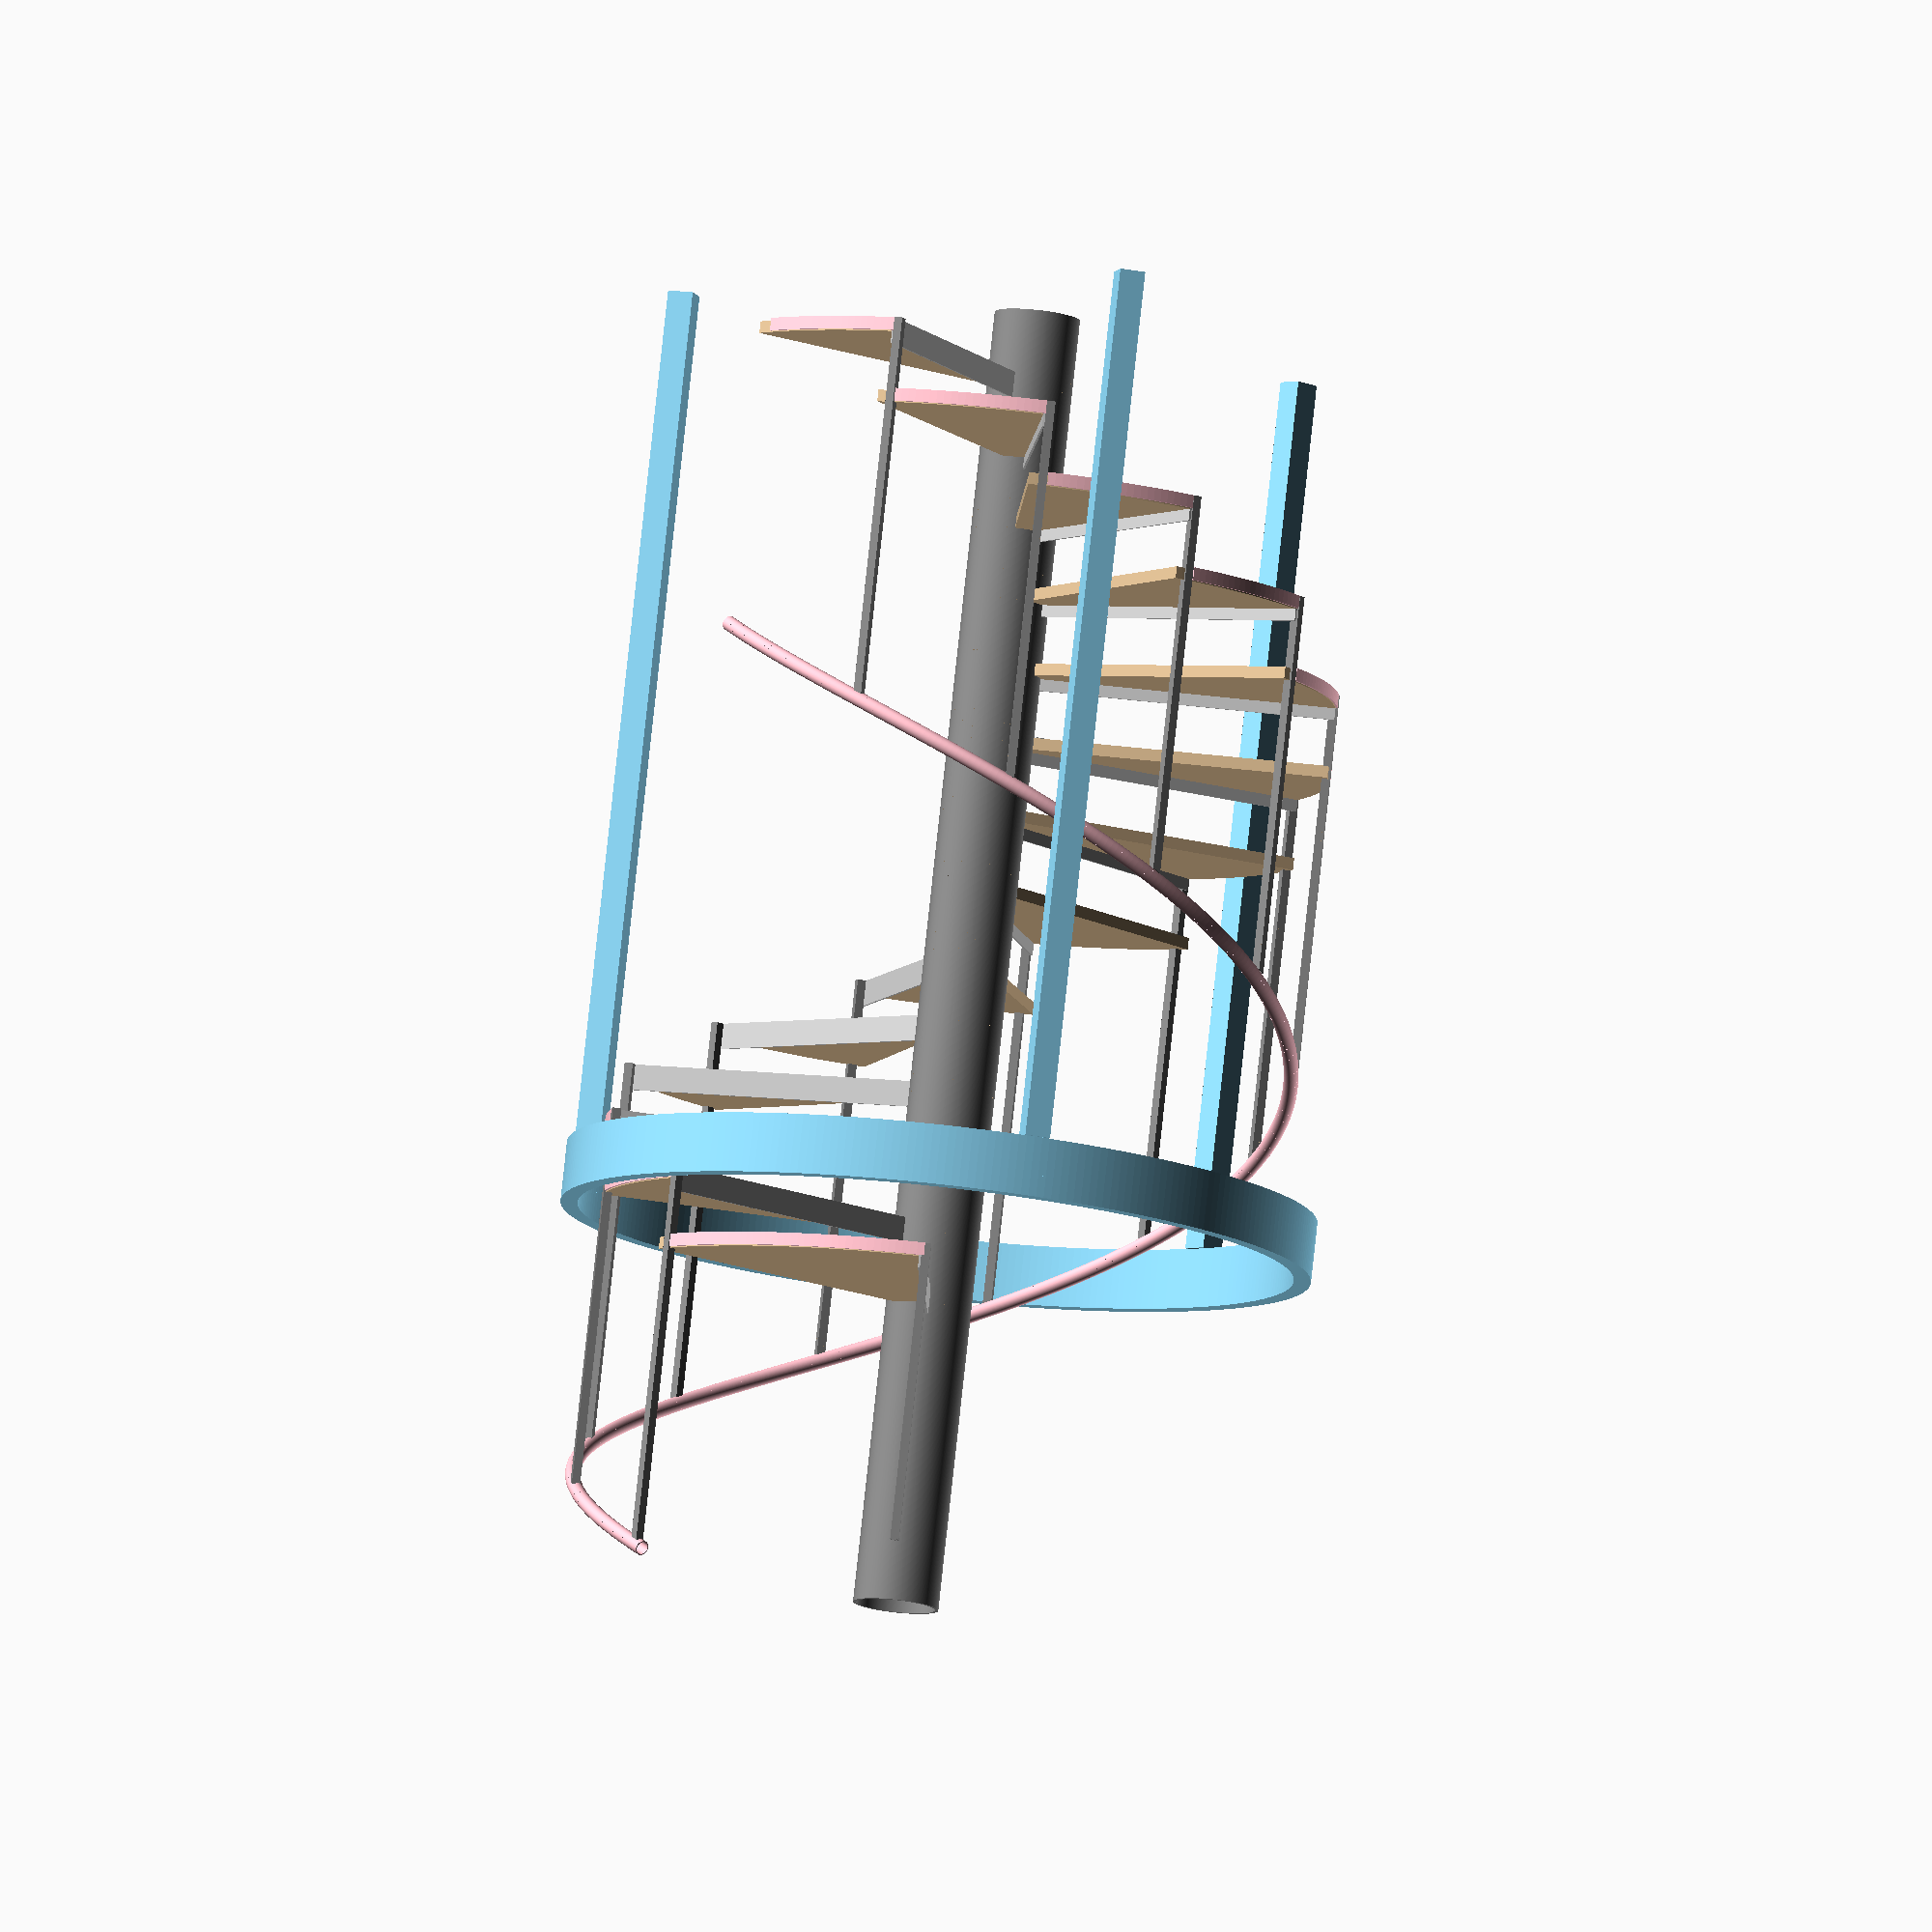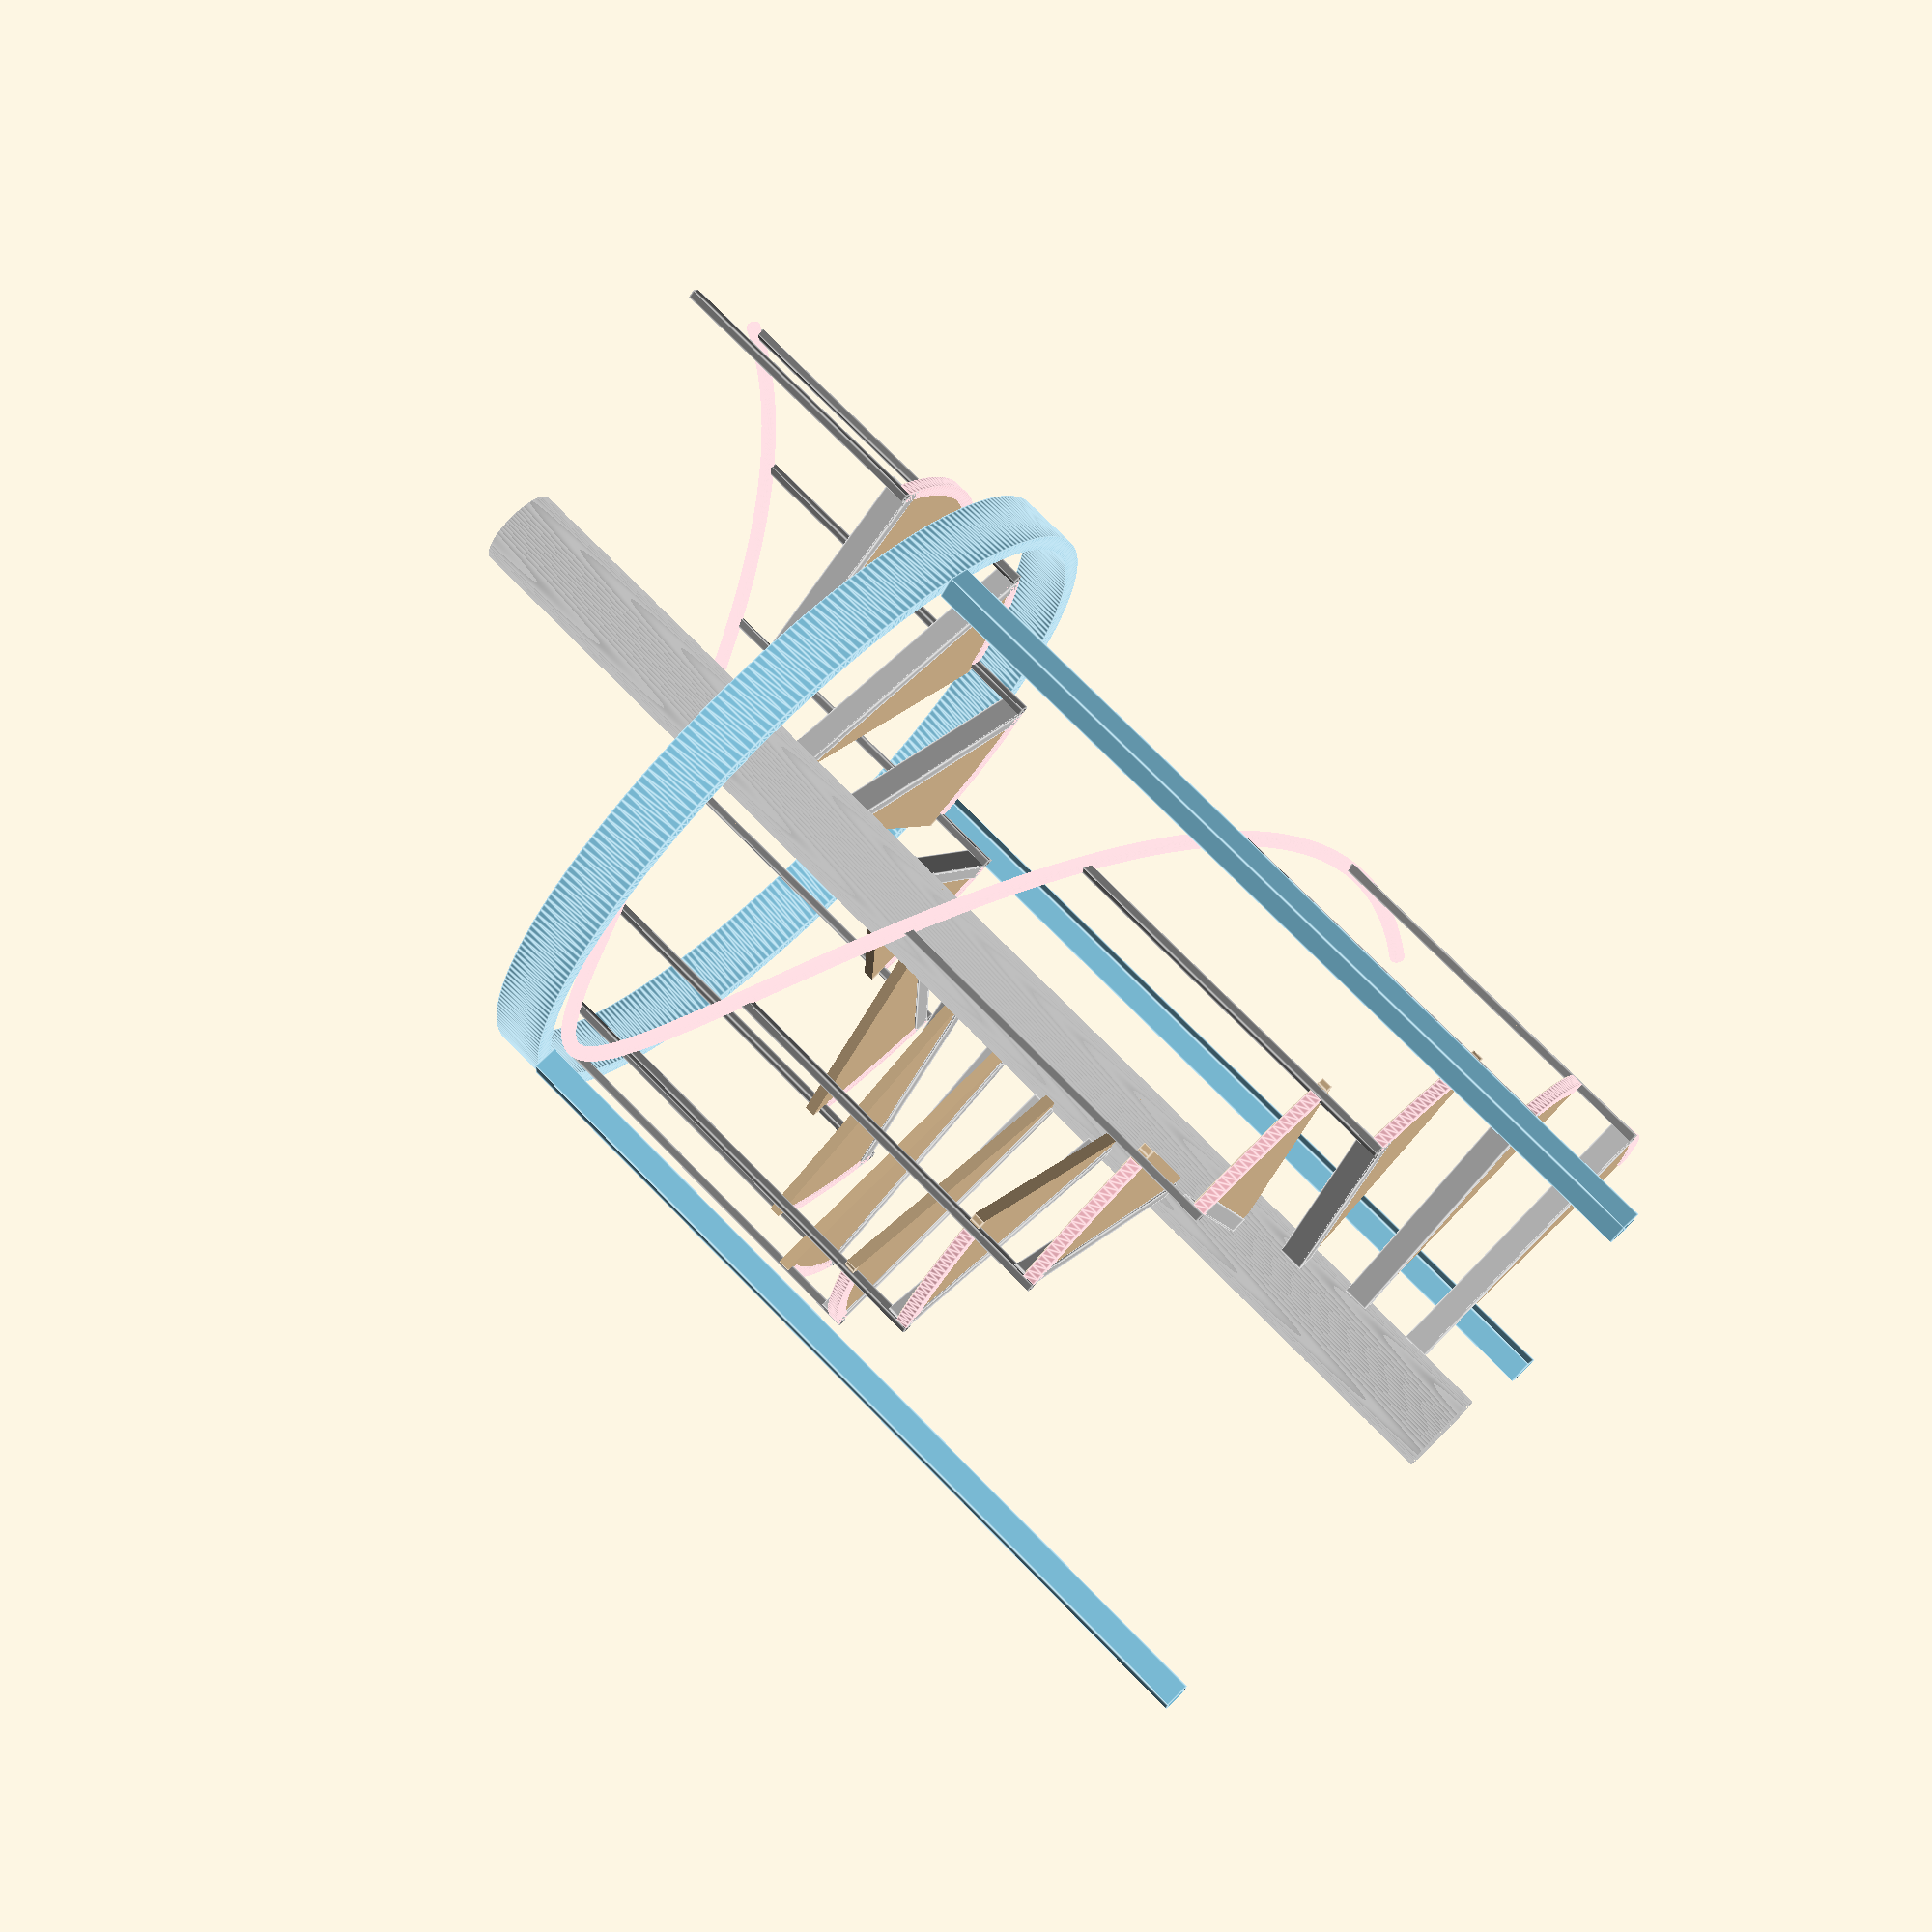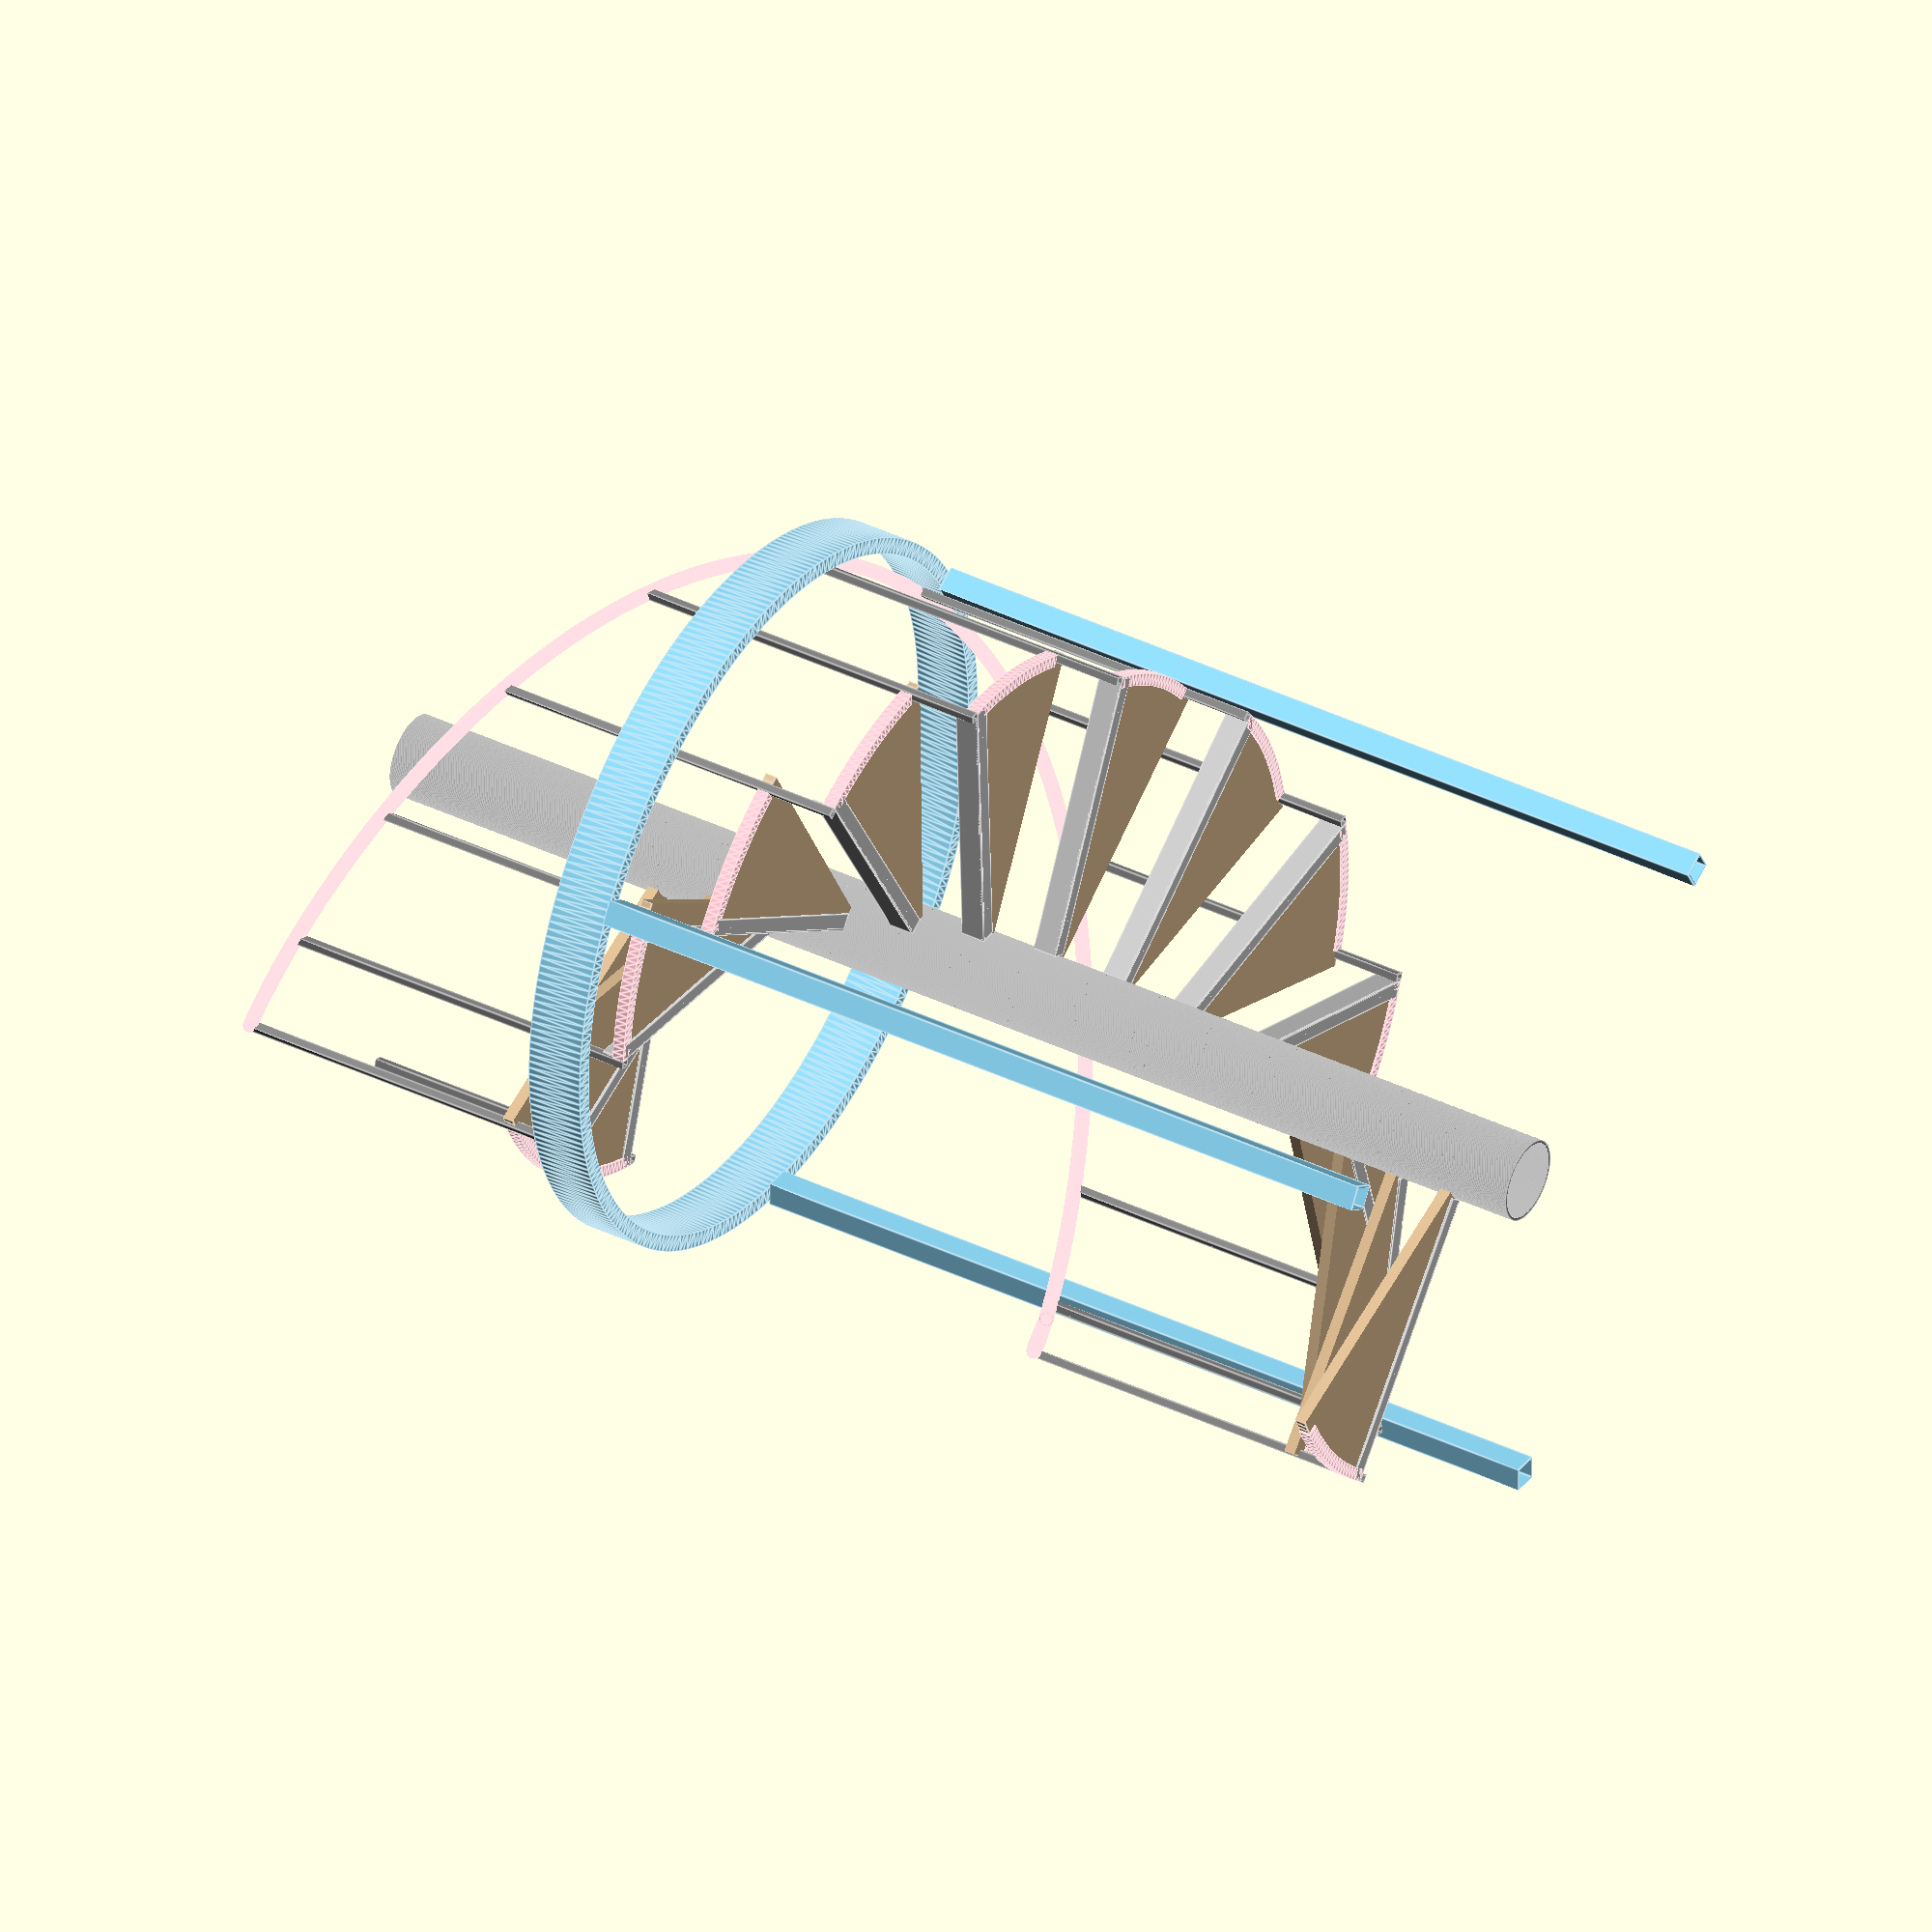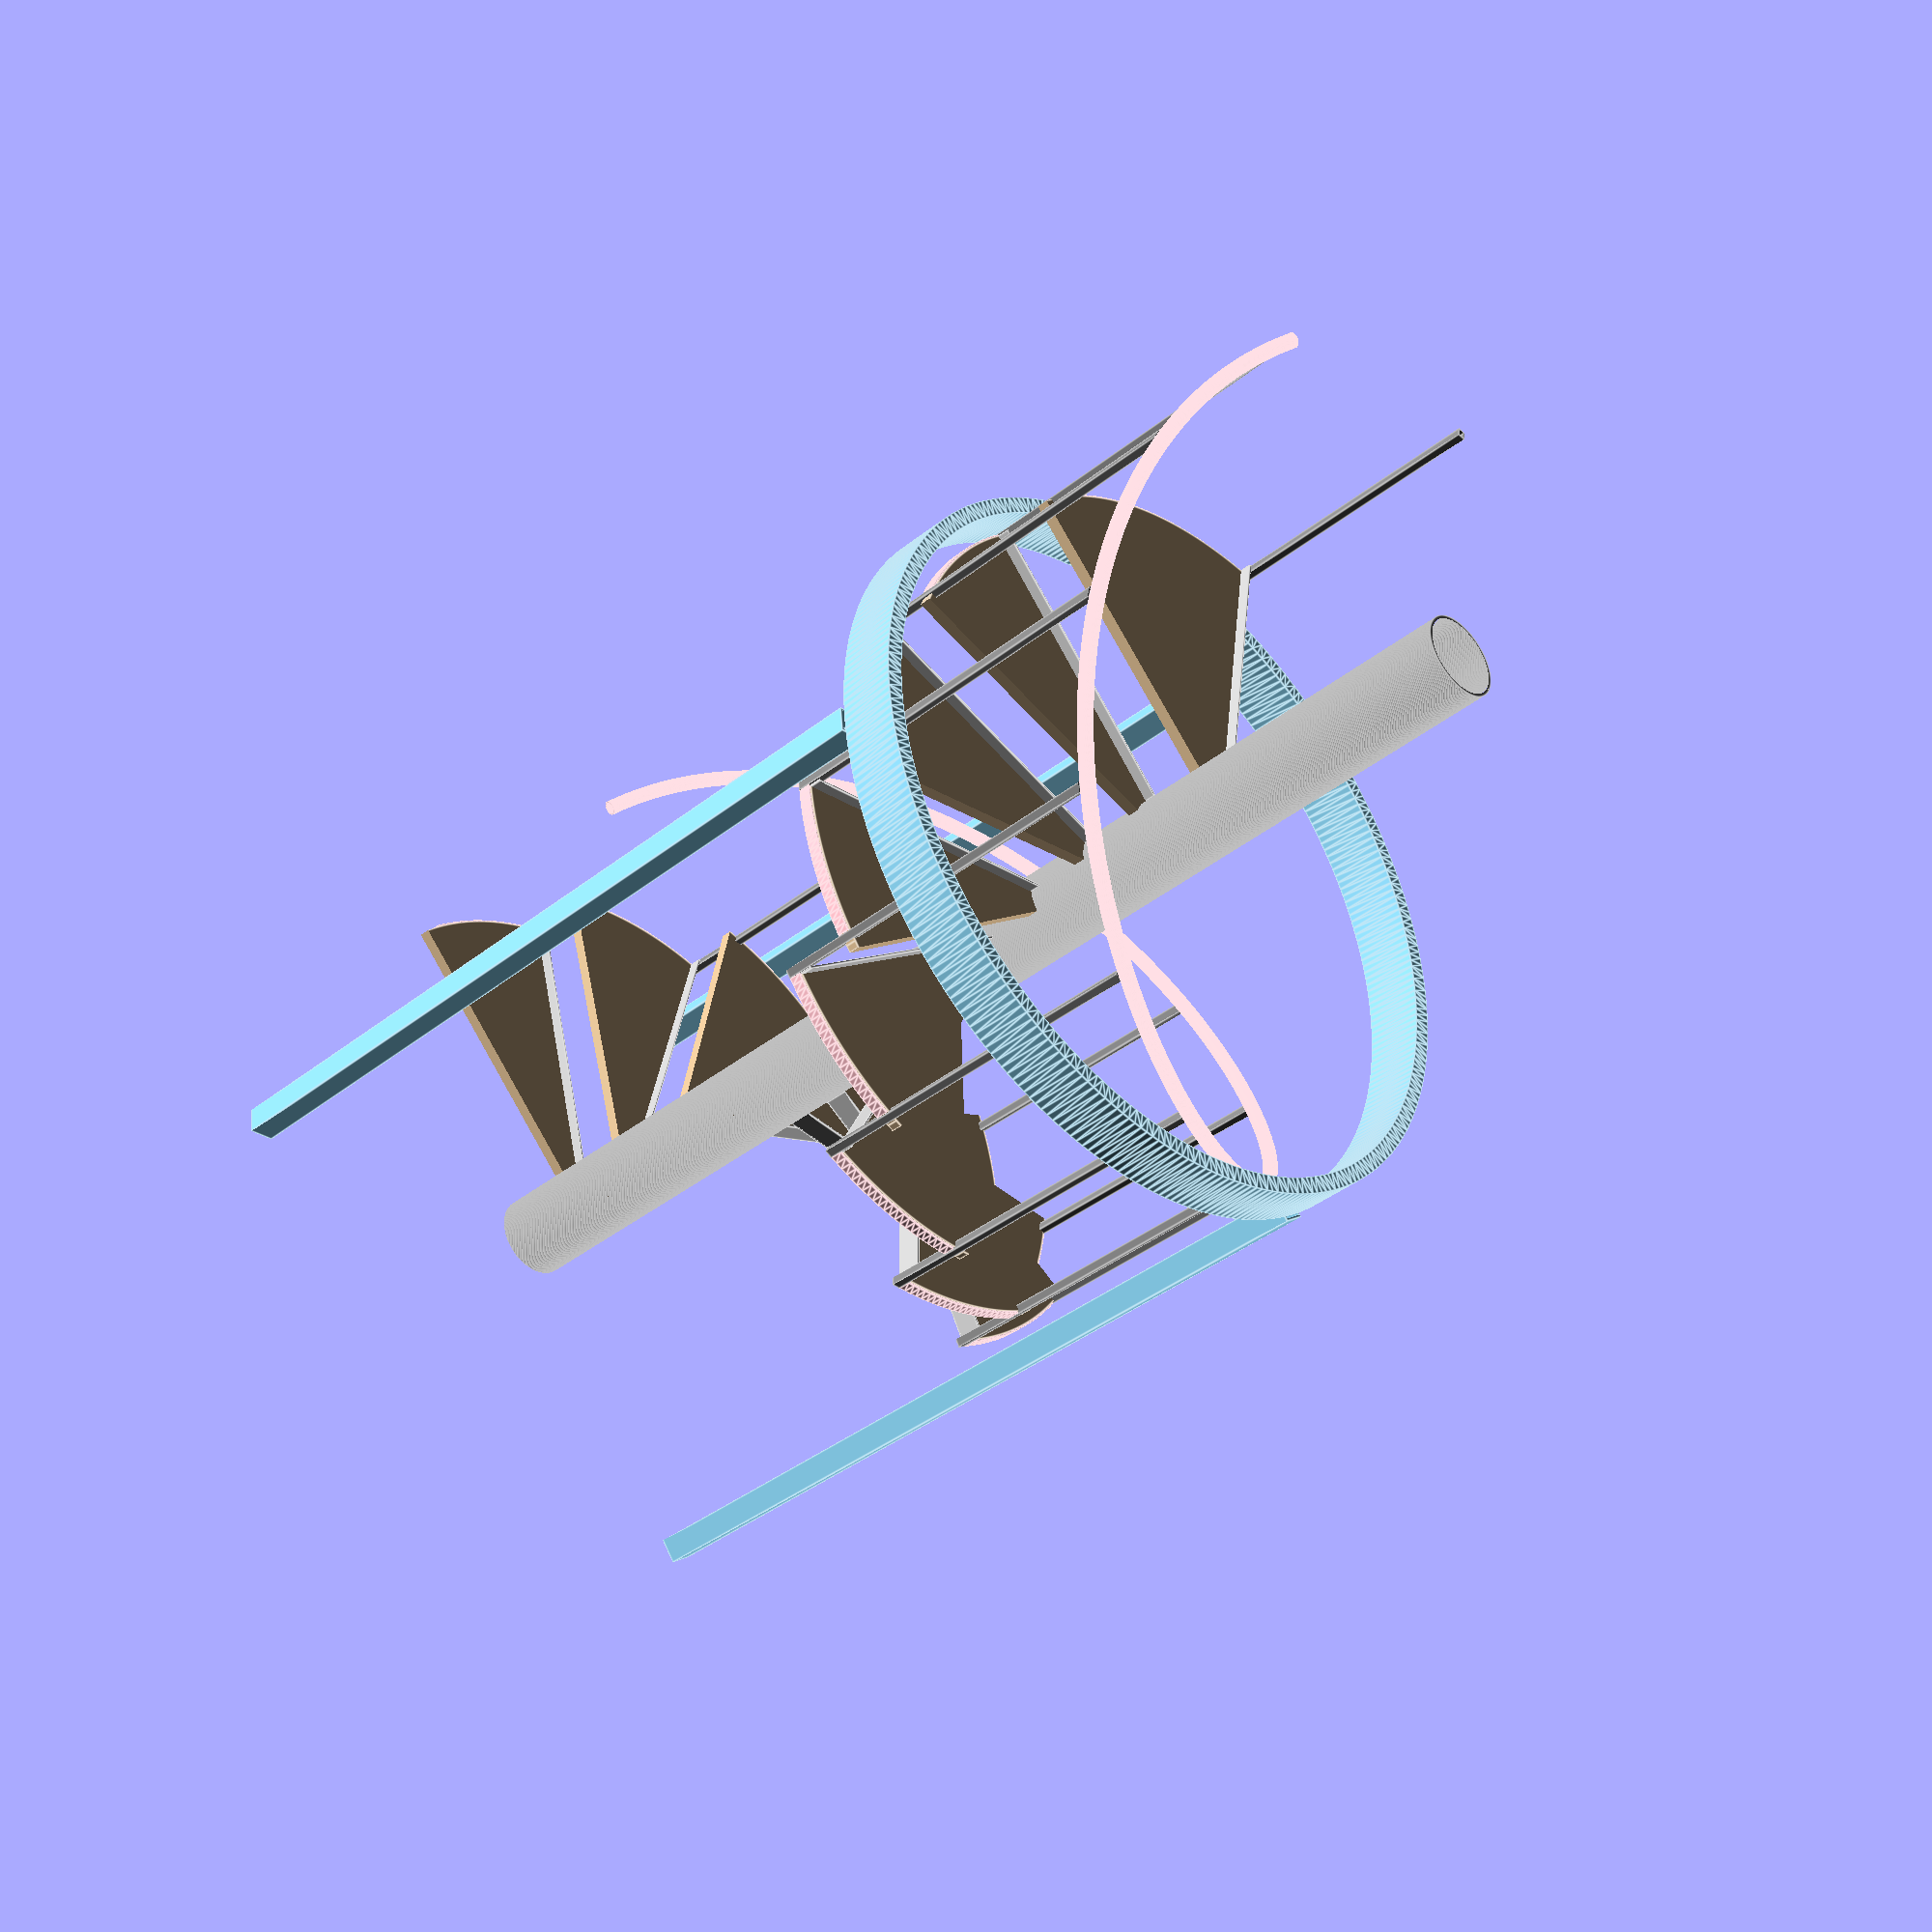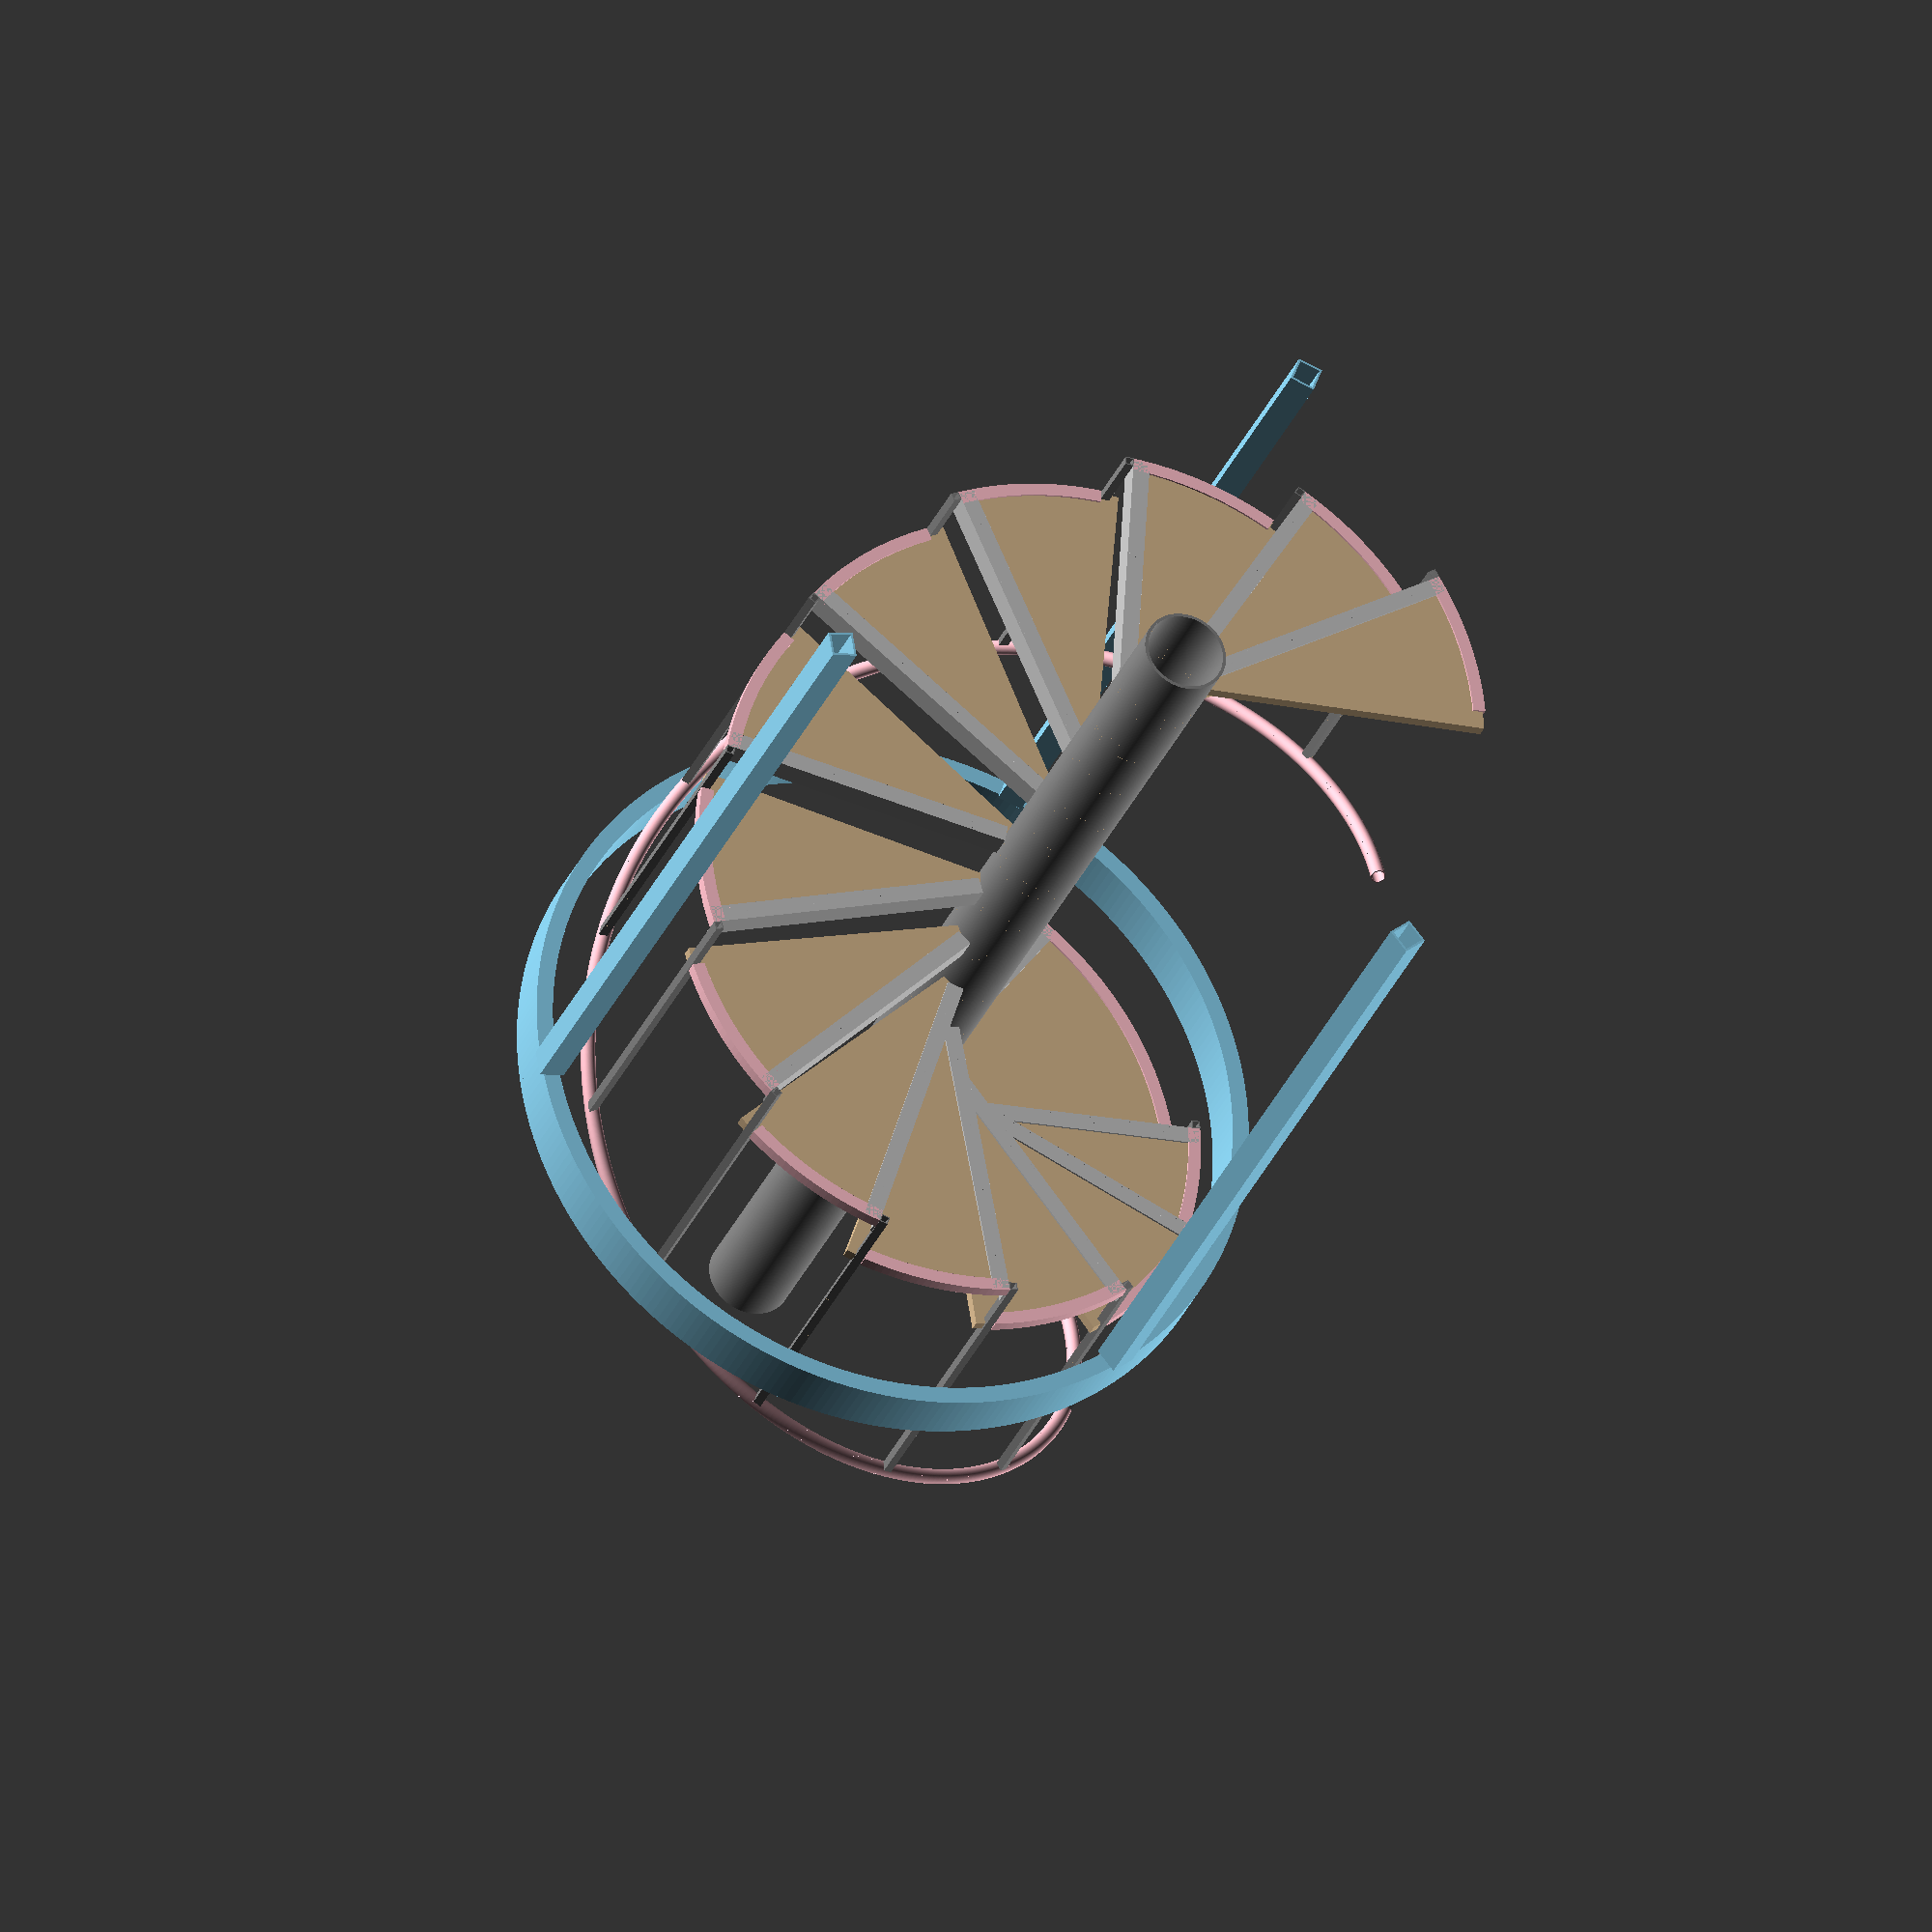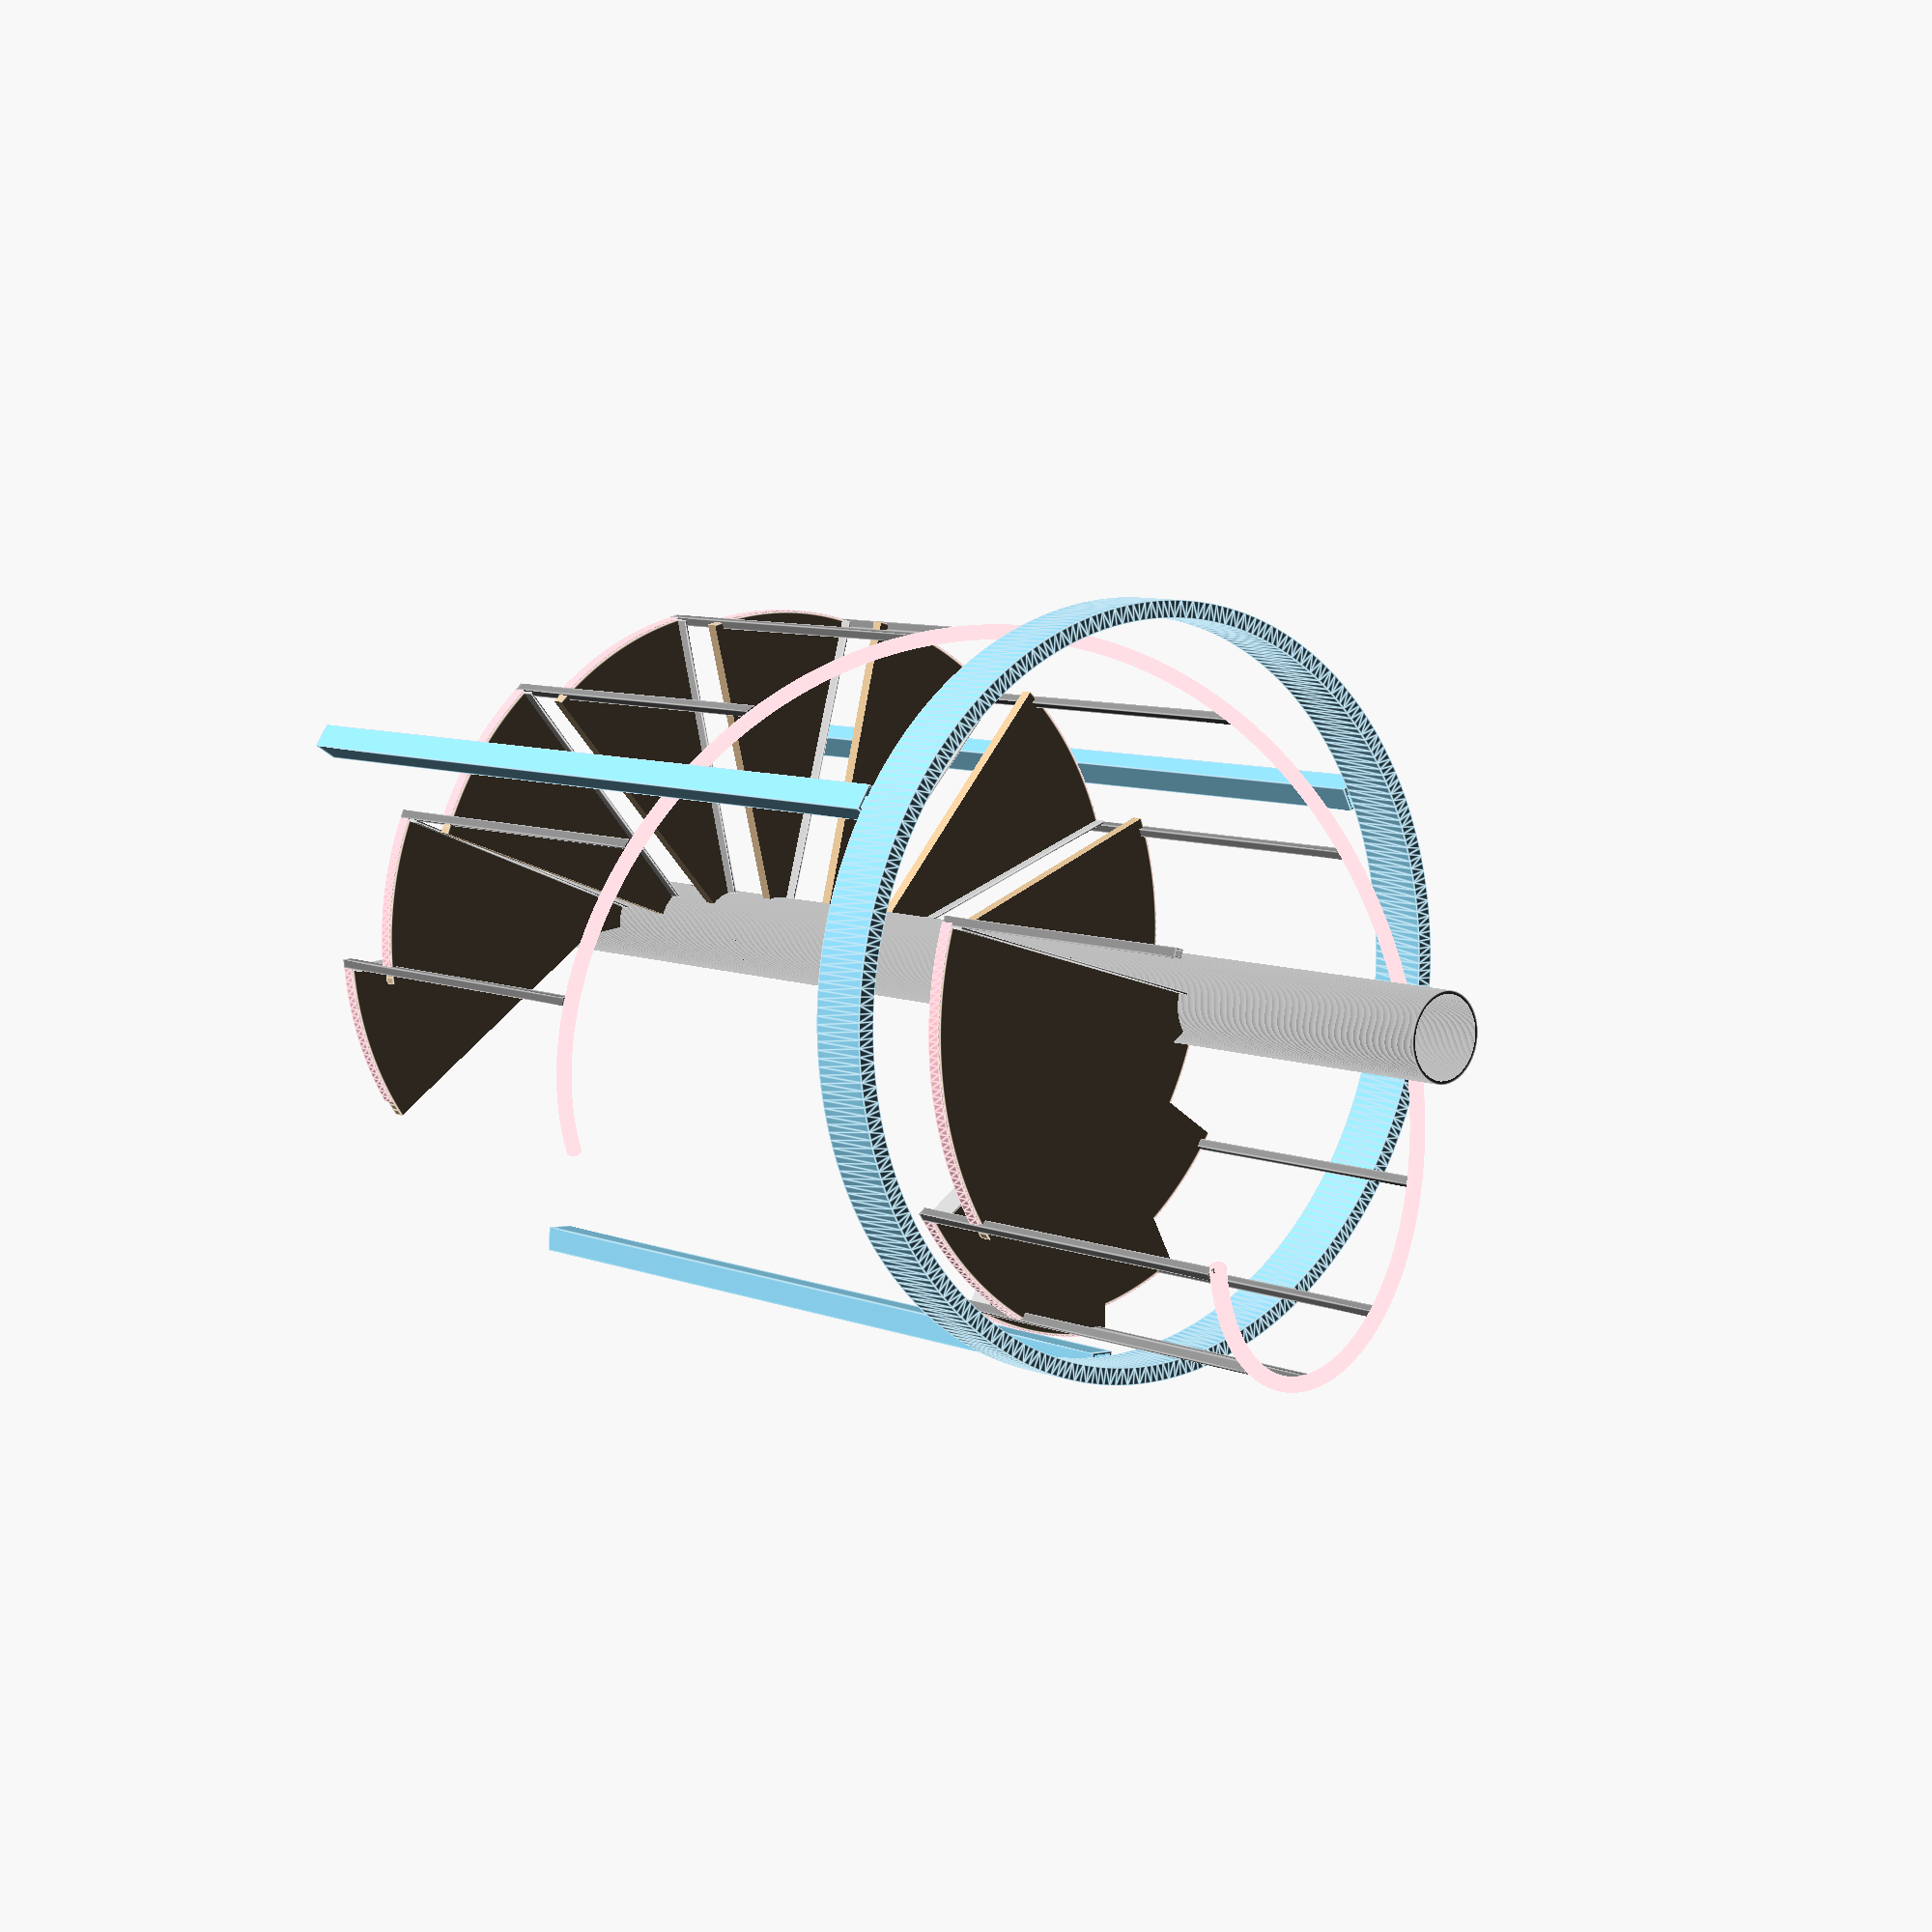
<openscad>
$fn = 300;

//////////////// config params //////////////////
level1_floor_thickness = 0.75;
level2_floor_thickness = 0.75;

staircase_angle = 360;
n_steps = 14; // number of steps up
stair_overlap_middle = .5;
handrail_height = 36;
handrail_diameter = 1.75;
ballister_side = 1; // side-length of square tube for ballister
ballister_thickness = .125;
ballister_plate_thickness = .25;
angle_support_thickness = 0.25; // angle iron that the stairs rest on that is welded to the pipe
angle_iron_vert=3;
angle_iron_horiz=2;
n_angle_holes = 4; // holes to screw angle into tread
angle_hole_dia = .125; // holes to screw angle into tread
tread_thickness = 1.375;
outer_handrail_gap = 1.5; // distance between outer edge of handrail and e.g. the posts or ring beam

//////////////// Actual fixed physical params //////////////////
landing_arclength = 35;
post_angle_offset = 52.52; // angle rotation of post from start of first stair.
joist_height = 7.25;
pipe_diameter = 10;
pipe_thickness = 0.375;
staircase_height_raw = 117; // without floors
bound_ring_diameter = 83; // e.g. the min radial clearance to things outside of the stairs


//////////// calc'd params //////////////////
staircase_height = staircase_height_raw - level1_floor_thickness + level2_floor_thickness;
stair_angle = staircase_angle / (n_steps - 1);
stair_rise = staircase_height / n_steps;
ballister_length = stair_rise + tread_thickness + angle_support_thickness + handrail_height - handrail_diameter;
stair_width = (bound_ring_diameter - pipe_diameter)/2 - outer_handrail_gap - handrail_diameter/2 + ballister_side/2;
stair_outer_radius = pipe_diameter/2 + stair_width;
stair_inner_radius = pipe_diameter/2;
stair_arclength = stair_outer_radius*2*PI*stair_angle/360;
ballister_top_angle = atan(stair_rise/stair_arclength);
ballister_length_with_angle = tan(ballister_top_angle)*ballister_side + ballister_length;
pipe_height = staircase_height + handrail_height;
stair_run_middle = (stair_outer_radius + stair_inner_radius) * PI * stair_angle/360;
stair_angle_with_overlap = (1 + stair_overlap_middle/stair_run_middle) * stair_angle;
stair_arclength_with_overlap = stair_outer_radius*2*PI*stair_angle_with_overlap/360;
stair_overlap_outer = stair_arclength_with_overlap - stair_arclength;
head_clearance = 360/stair_angle*stair_rise - stair_rise - landing_arclength/stair_arclength*stair_rise;
landing_angle = (landing_arclength + ballister_side + angle_support_thickness) / PI / bound_ring_diameter * 360;
landing_angle_with_overlap = landing_angle + (stair_angle_with_overlap - stair_angle);

// height of the bottom of the first stair angle iron support off of the concrete
first_stair_height = stair_rise - tread_thickness - angle_support_thickness + level1_floor_thickness;

echo("stair outer radius:", stair_outer_radius);
echo("head clearance:", head_clearance);
echo("landing angle:", landing_angle);
echo("staircase height:", staircase_height);
echo("first stair support vertical offset:", first_stair_height);
echo("stair rise:", stair_rise);
echo("stair run middle:", stair_run_middle);
echo("stair angle:", stair_angle);
echo("stair width:", stair_width);
echo("stair arclength:", stair_arclength);
echo("ballister length:", ballister_length);
echo("ballister top angle:", ballister_top_angle);
echo("ballister length with angle:", ballister_length_with_angle);
echo("pipe height:", pipe_height);
echo("stair angle with overlap:", stair_angle_with_overlap);
echo("stair arclength with overlap:", stair_arclength_with_overlap);
echo("stair overlap outer:", stair_overlap_outer);

module pipe(height, radius, thickness) {
    difference() {
        cylinder(h=height, r=radius);
        cylinder(h=3*height, r=radius-thickness, center=true);
    }
}

module angle_iron(length, leg1, leg2, thickness) {
    cube([length, leg1, thickness]);
    translate([0, leg1 - thickness, 0]) cube([length, thickness, leg2]);
}

module tube(length, leg1, leg2, thickness) {
    difference() {
        cube([length, leg1, leg2]);
        translate([-length/2, thickness, thickness]) cube([2*length, leg1-2*thickness, leg2 - 2*thickness]);
    }
}

module wedge(r1, r2, angle, thickness) {
    rotate([0, 0, 90]) difference() {
        cylinder(h=thickness, r=r2);
        cylinder(h=3*thickness, r=r1, center=true);
        translate([0, -1.5*r2, -thickness/2]) cube([2*r2, 3*r2, 2*thickness]);
        rotate([0, 0, 180-angle]) translate([0, -1.5*r2, -thickness/2]) cube([2*r2, 3*r2, 2*thickness]);
    }
}

module holed_angle_iron(length, leg1, leg2, thickness, n_holes, hole_dia) {
    dx = length/n_holes;
    difference() {
        angle_iron(length, leg1, leg2, thickness);
        for(n=[0:n_holes-1]) {
            x = n*dx + dx/2;
            y = leg1/2;
            translate([x, y, 0]) cylinder(h=thickness*3, r=hole_dia/2, center=true);
        }
    }
}

module angle_iron_support() {
    // create angle iron support for back of tread
    rotate([0,0,180]) translate([-stair_width-stair_inner_radius, -angle_iron_horiz+angle_support_thickness, 0]) holed_angle_iron(stair_width, angle_iron_horiz, angle_iron_vert, angle_support_thickness, n_angle_holes, angle_hole_dia);
}
module ballister() {
    rotate(-stair_angle_with_overlap) translate([stair_outer_radius + angle_support_thickness, -ballister_side-angle_support_thickness, 0]) difference() {
        length=ballister_length_with_angle;
        rotate([0,-90,0]) tube(length, ballister_side, ballister_side, ballister_thickness);
    
        translate([0,0,length]) rotate([-ballister_top_angle,0,0]) translate([-ballister_side*2, -ballister_side*2, 0]) cube(4*ballister_side);
    }
}
module landing_ballister() {
    rotate(-stair_angle_with_overlap) translate([stair_outer_radius, -ballister_side-angle_support_thickness, 0])
        rotate([0,-90,0]) tube(handrail_height - handrail_diameter/2, ballister_side, ballister_side, ballister_thickness);
}

module tread() {
    translate([0,0,angle_support_thickness]) wedge(stair_inner_radius, stair_outer_radius, stair_angle_with_overlap, tread_thickness);
}

module support_pipe() {
    pipe(pipe_height, pipe_diameter/2, pipe_thickness);
}

module full_stair() {
    color("tan") tread();
    color("silver") rotate(-stair_angle_with_overlap) angle_iron_support();
    color("grey") ballister();
    color("pink") outer_stair_support();
}

module landing() {
    color("tan") translate([0,0,angle_support_thickness]) wedge(stair_inner_radius, stair_outer_radius, landing_angle_with_overlap, tread_thickness);
    color("silver") rotate(-landing_angle_with_overlap) angle_iron_support();
    color("grey") rotate(stair_angle_with_overlap-landing_angle_with_overlap) landing_ballister();
    color("pink") outer_stair_support(arclength=landing_arclength);
}

// negative radius means rolled/curved leg-in; positive radius is for leg-out.
// leg1 points along the rolled/curved axis and its outer edge lies on the radius;
module bent_angle_iron(length, leg1, leg2, thickness, radius) {
    theta = length/(2*PI*radius)*360;
    rotate_extrude(angle=theta, convexity=10) translate([radius,0,0]) {
        square([leg2, thickness]);
        square([thickness, leg1]);
    }
}

module staircase() {
    color("grey") support_pipe();
    for (n=[0:n_steps-2]) {
        dz = first_stair_height + n*stair_rise;
        dtheta = -n*stair_angle;
        echo(stair=n+1, height=dz, angle=-dtheta+stair_angle_with_overlap);
        rotate(dtheta) translate([0,0,dz]) full_stair();
    }
    dz = first_stair_height + (n_steps-1)*stair_rise;
    echo("landing height (farthest clockwise angle support bottom dz off concrete):", dz);
    echo("landing angle:", staircase_angle + landing_angle);
    translate([0,0,dz]) rotate(staircase_angle) landing();
    color("pink") handrail();
}

module handrail() {
    start_height = ballister_length - tread_thickness +  level1_floor_thickness;
    
    r_rail = stair_outer_radius - 0.5*ballister_side;
    n = 360;
    d_arc = 2*PI*r_rail/n;
    d_theta = staircase_angle/n;
    d_h = (staircase_height-stair_rise)/n;
    for (i=[0:n+3]) {
        theta = i*d_theta;
        arc = i*d_arc;
        
        h = start_height + i*d_h;
        length = 1.2*d_arc;
        rotate(-theta) translate([0,0,h]) rotate([90-ballister_top_angle,0,0]) translate([r_rail,0,-length/2]) pipe(length, handrail_diameter/2, 0.125);
    }
}

module support_ring() {
    ring_height = 7;
    ring_radius = 42;
    translate([0,0,staircase_height - joist_height - ring_height]) linear_extrude(ring_height) difference() {
        circle(r=ring_radius + 2);
        circle(r=ring_radius);
    }
    ring_post(post_angle_offset + 0, ring_radius + 1, ring_height);
    ring_post(post_angle_offset + 120, ring_radius + 1, ring_height);
    ring_post(post_angle_offset + 240, ring_radius + 1, ring_height);
}
module ring_post(angle, r_outer, ring_height) {
    rotate(angle) translate([r_outer, 0, 0]) translate([1.5, -1.5, 0]) rotate([0,-90,0]) tube(staircase_height - joist_height - ring_height, 3, 3, 0.25);
}

staircase();
color("skyblue") support_ring();

module outer_stair_support(arclength=stair_arclength) {
    length = arclength - ballister_side;
    echo("stair_support:", length);
    leg = 1.5;
    thickness = 0.25;
    notch_length = angle_iron_horiz;
    position_dtheta = (notch_length + angle_support_thickness)/2/PI/stair_outer_radius*360;
    theta_notch = (length-notch_length)/2/PI/stair_outer_radius*360;
    translate([thickness,0,0]) rotate(180-position_dtheta) difference(convexity=50) {
        bent_angle_iron(length, leg, leg, thickness, -stair_outer_radius);
        rotate(-theta_notch) translate([0,0,-.2*thickness]) bent_angle_iron(1.05*notch_length, 1.5*leg, 1.5*leg, 1.5*thickness, -stair_outer_radius + thickness);
    }
}


</openscad>
<views>
elev=98.8 azim=37.1 roll=173.8 proj=o view=solid
elev=284.5 azim=169.6 roll=135.4 proj=p view=edges
elev=322.0 azim=21.8 roll=121.8 proj=o view=edges
elev=218.2 azim=46.3 roll=224.6 proj=p view=edges
elev=30.3 azim=182.2 roll=160.6 proj=o view=solid
elev=352.4 azim=145.4 roll=318.5 proj=p view=edges
</views>
